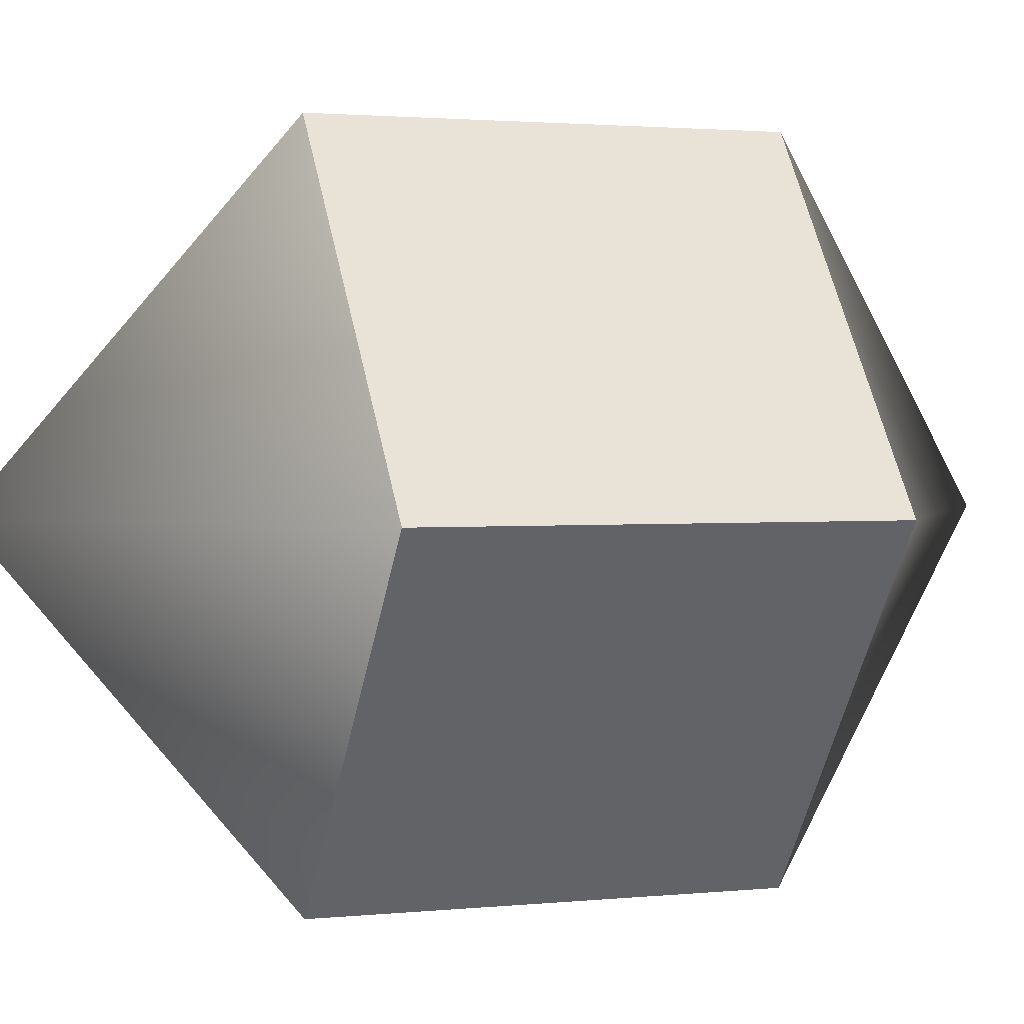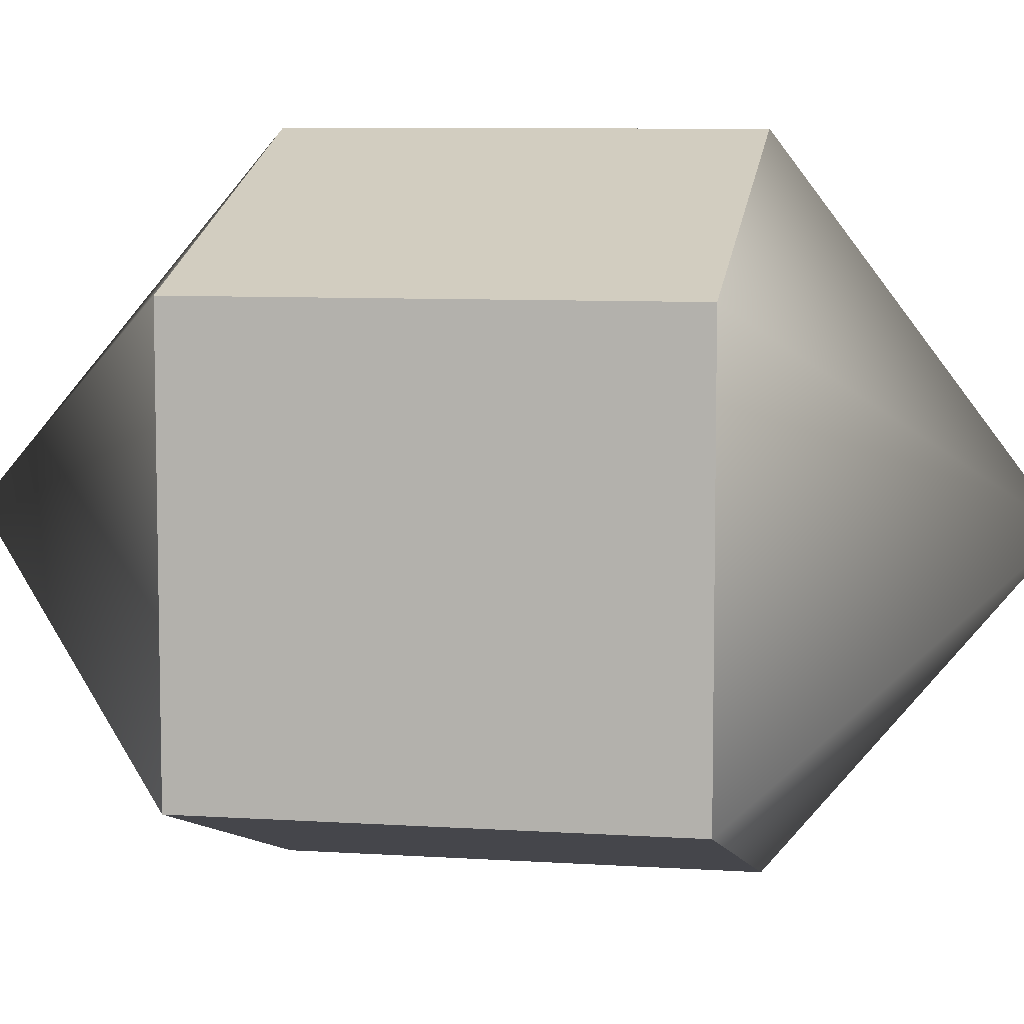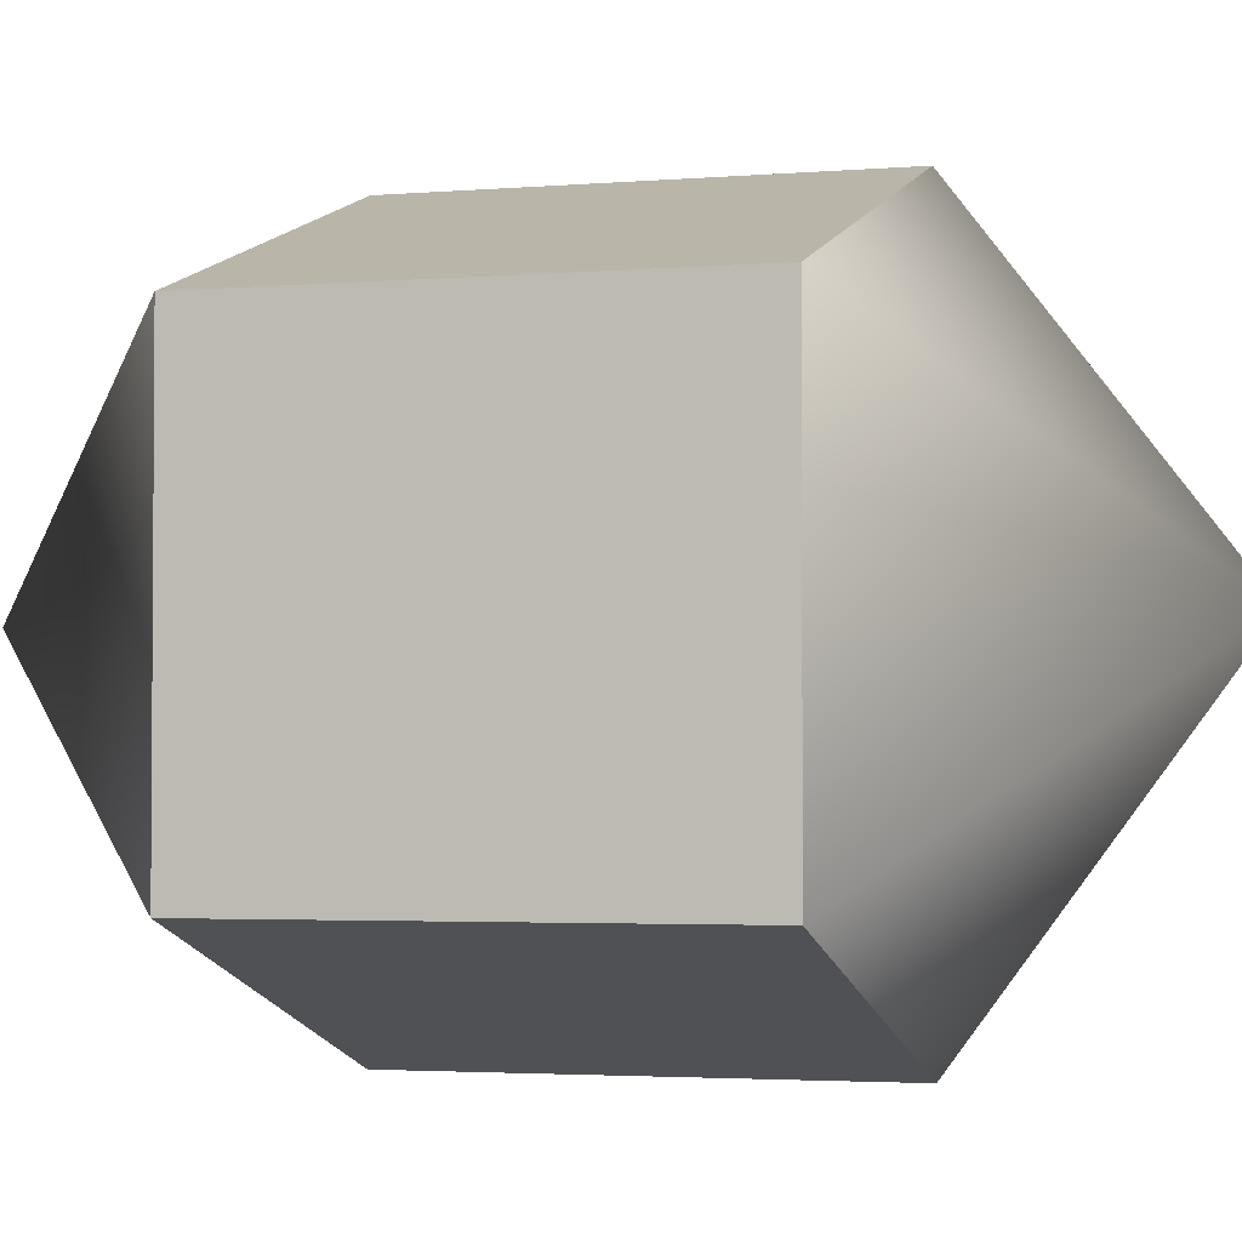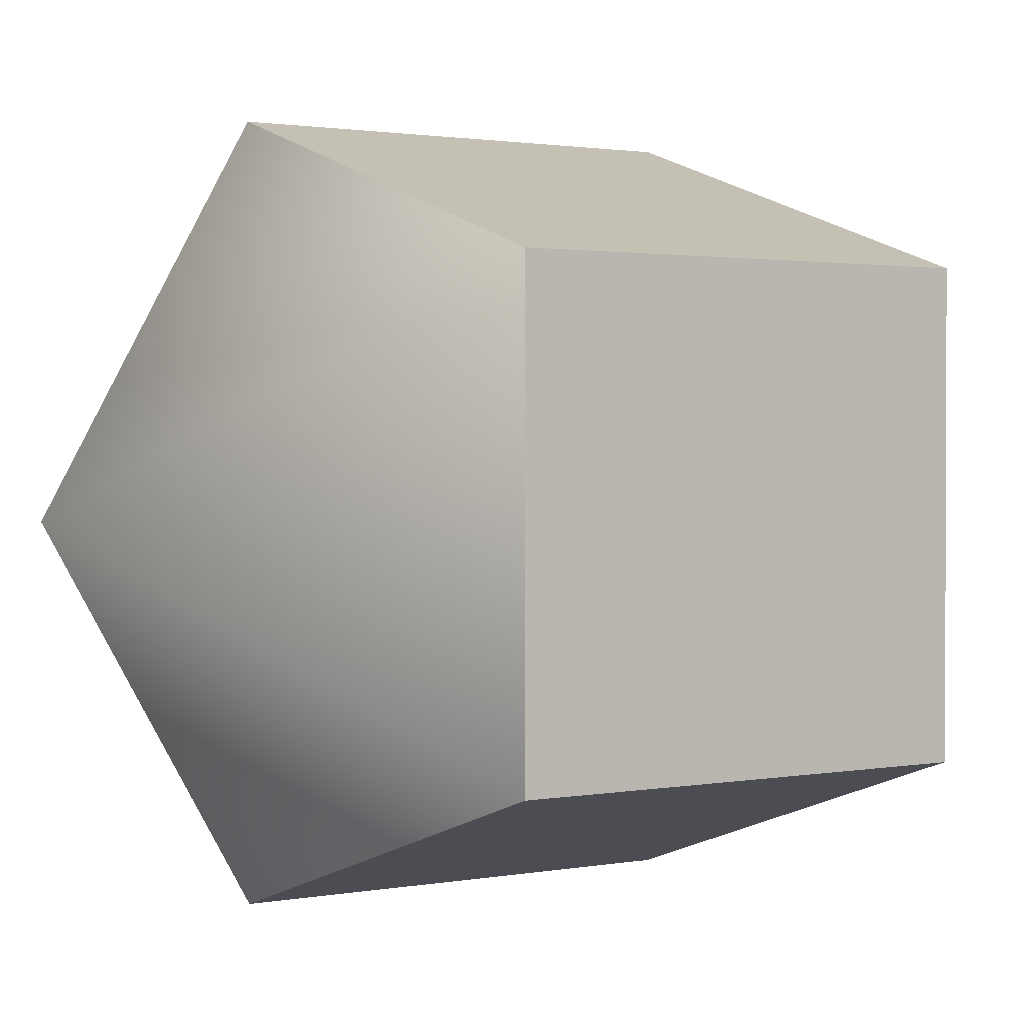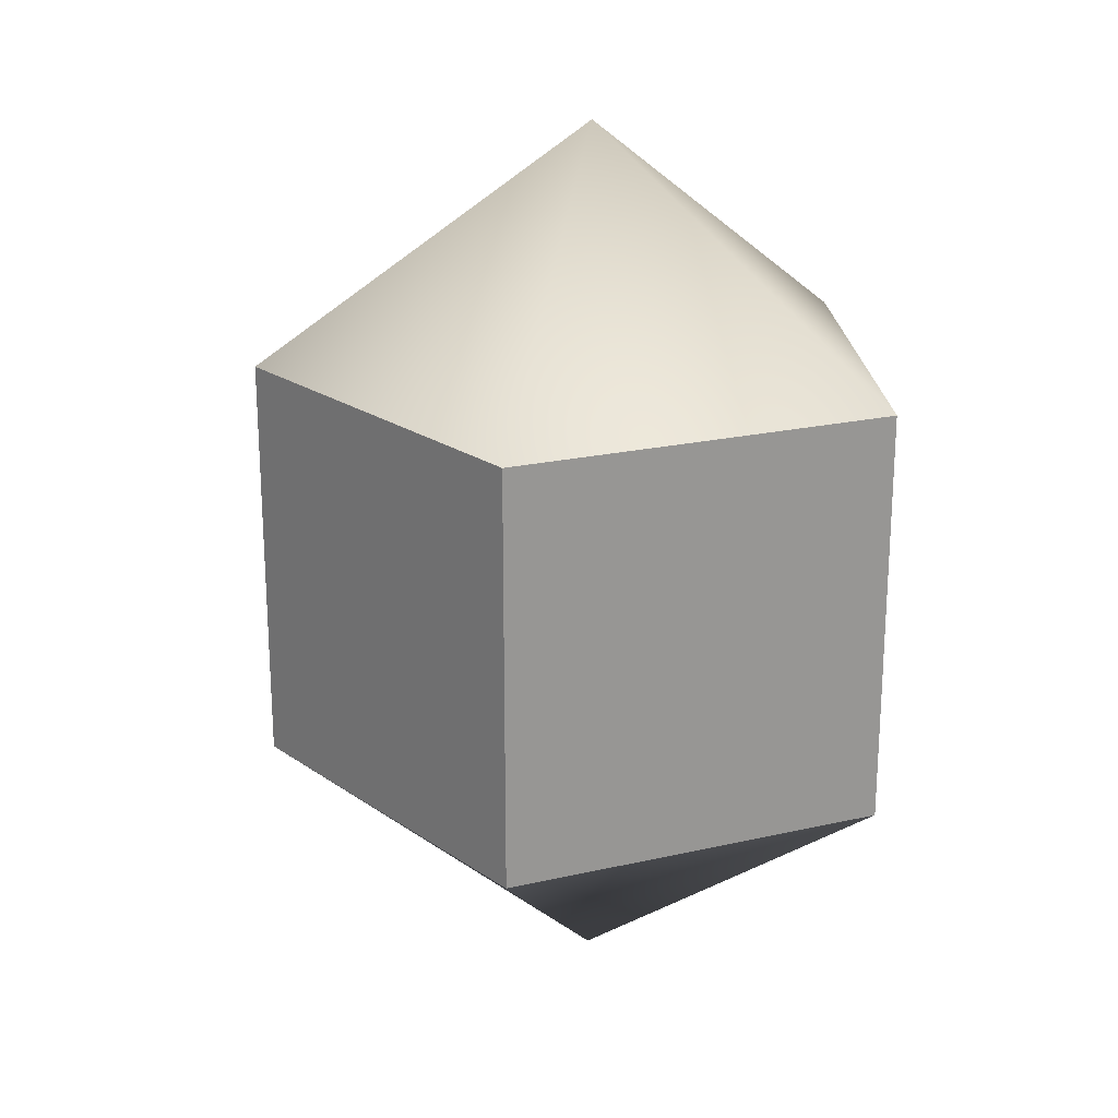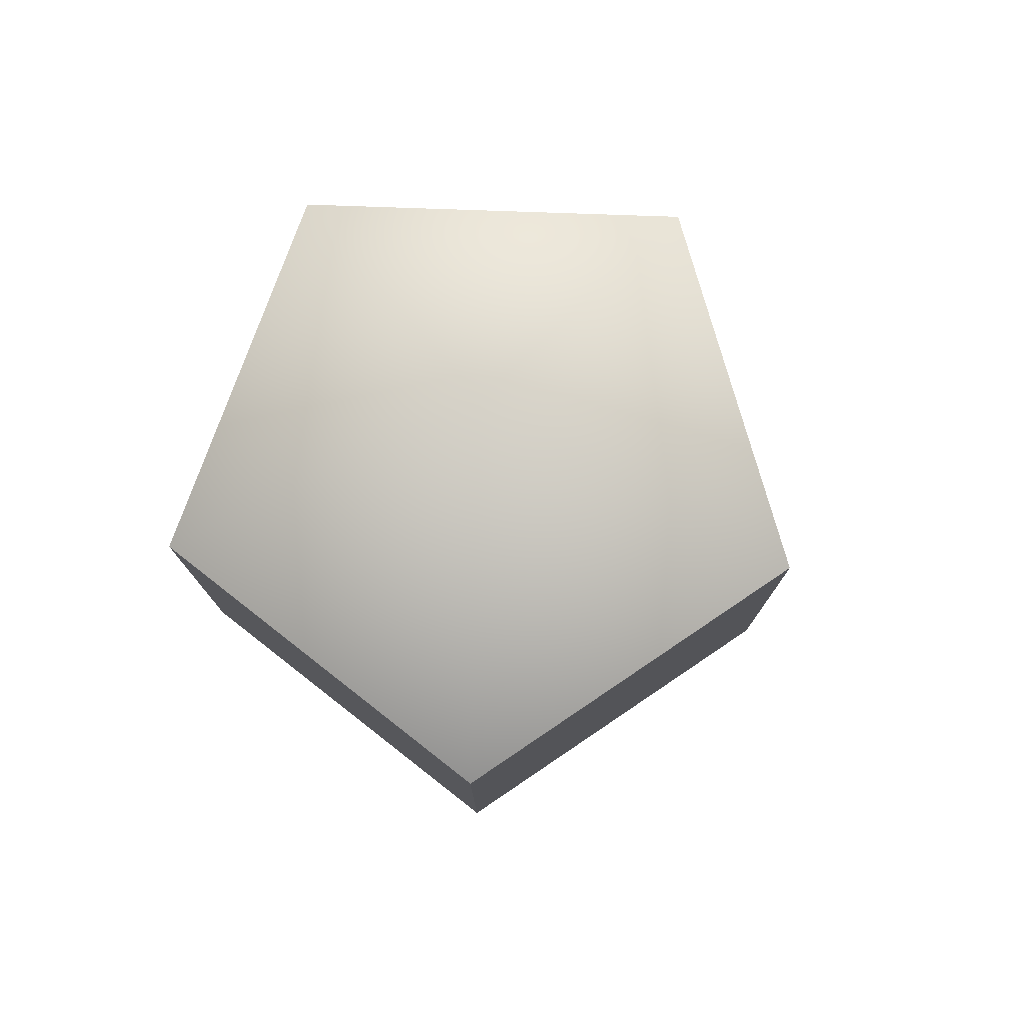
<metadata>
{"format":"obj","ext":"obj","renderer":"f3d","projection":"perspective","resolution":1024,"background":"white","views":[{"elev":1.8,"azim":68.3,"up":"+Z"},{"elev":7.7,"azim":-79.5,"up":"+Z"},{"elev":-2.8,"azim":-72.9,"up":"+Z"},{"elev":1.4,"azim":-126.7,"up":"+Z"},{"elev":21.7,"azim":176.1,"up":"+Y"},{"elev":78.1,"azim":20.0,"up":"+Y"}]}
</metadata>
<code>
g default
v 0.3102 1.044 -0.9477
v -0.8078 1.044 -0.5845
v -0.8078 1.044 0.5911
v 0.3102 1.044 0.9544
v 1.001 1.044 0.00331
v 0.3103 2.296 -0.9476
v -0.8077 2.296 -0.5843
v -0.8077 2.296 0.5913
v 0.3103 2.296 0.9546
v 1.001 2.296 0.003504
v 0.001256 0.295 0.003415
v 0.001327 3.019 0.003607
g pCylinder1
f 1 2 7 6
f 2 3 8 7
f 3 4 9 8
f 4 5 10 9
f 5 1 6 10
f 2 1 11
f 3 2 11
f 4 3 11
f 5 4 11
f 1 5 11
f 6 7 12
f 7 8 12
f 8 9 12
f 9 10 12
f 10 6 12

</code>
